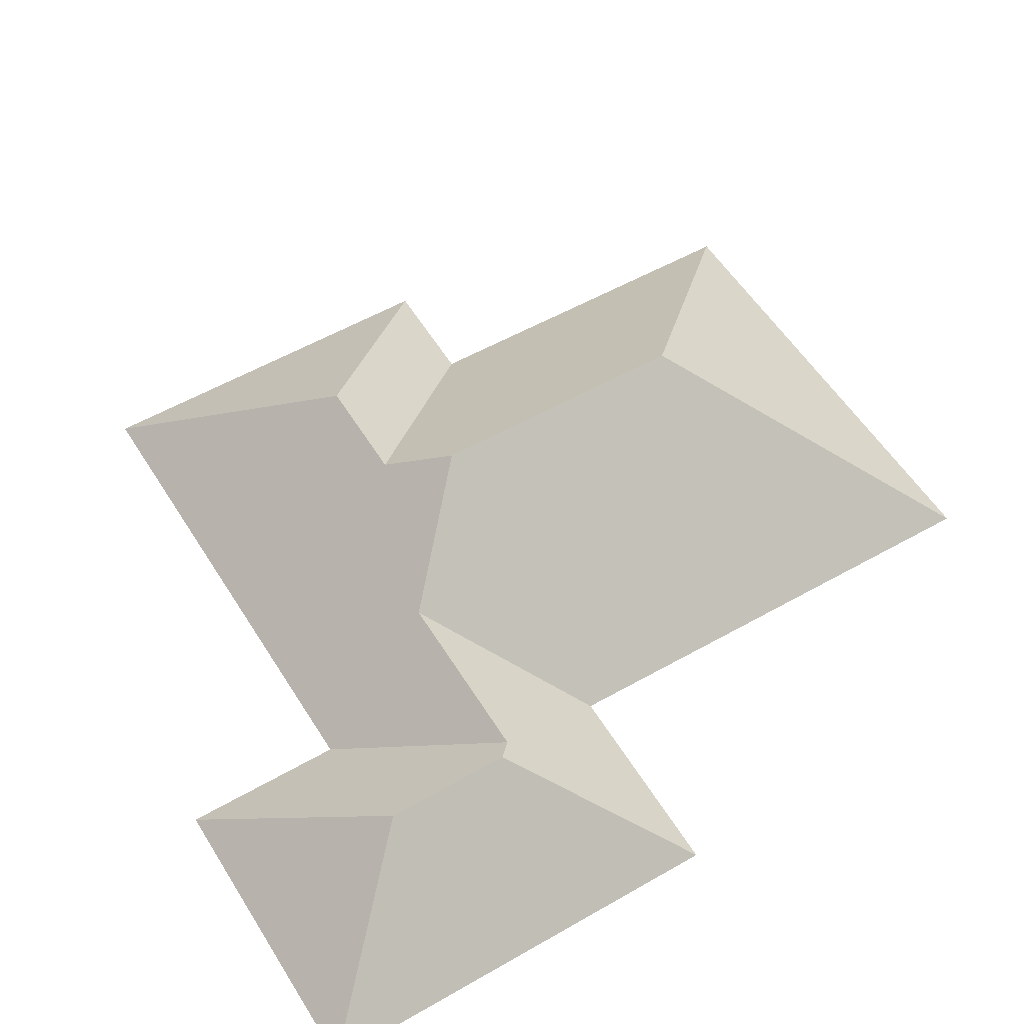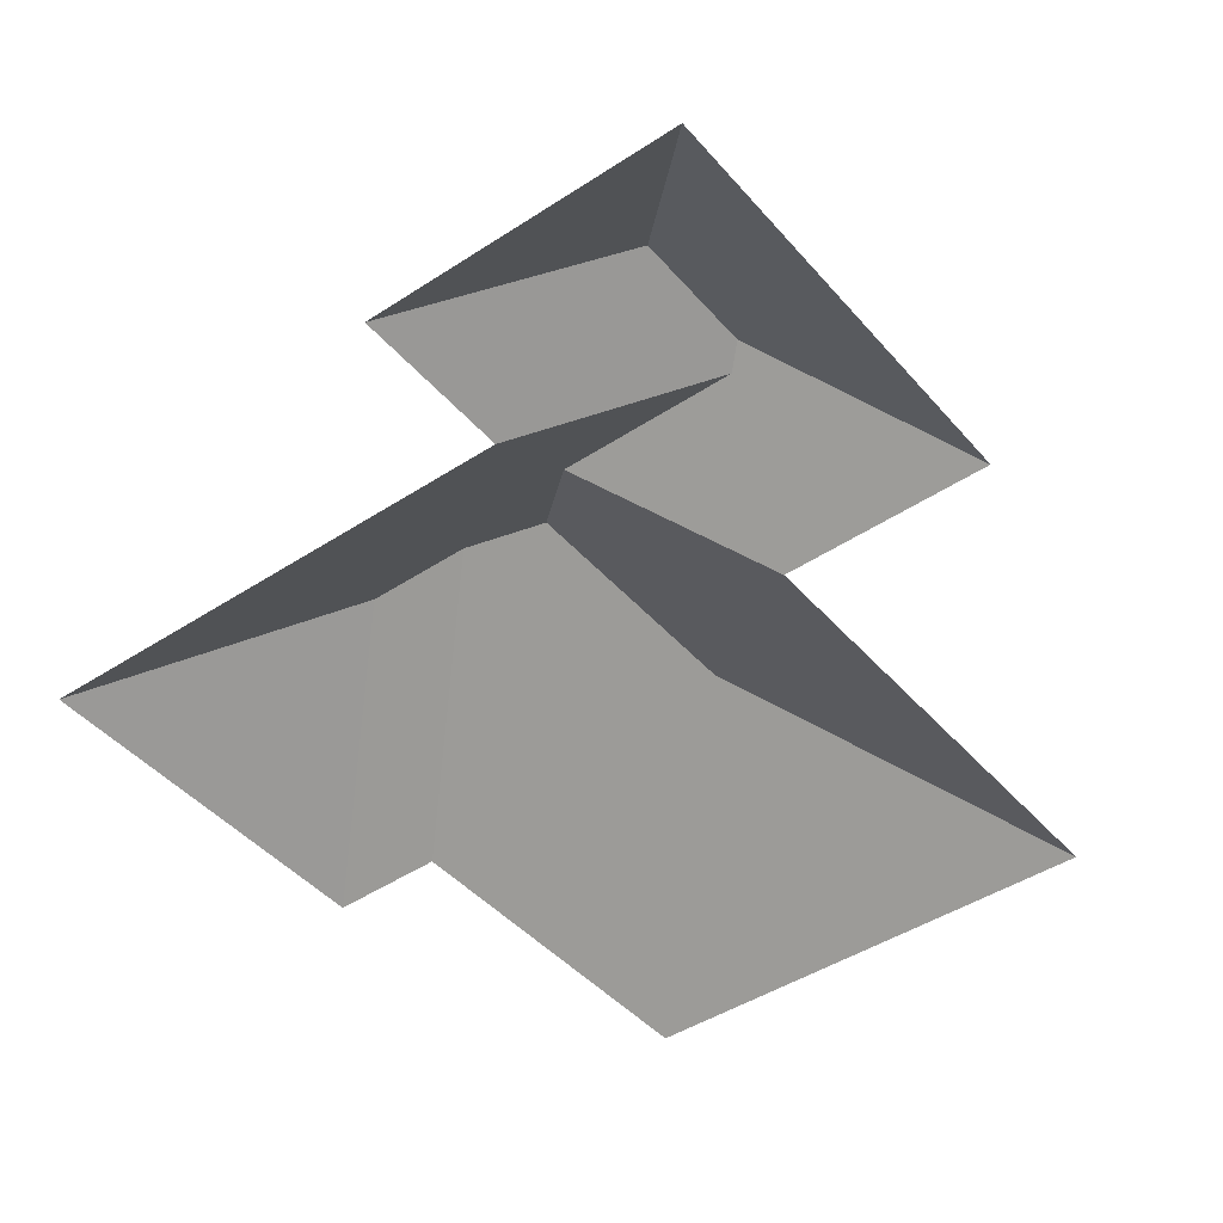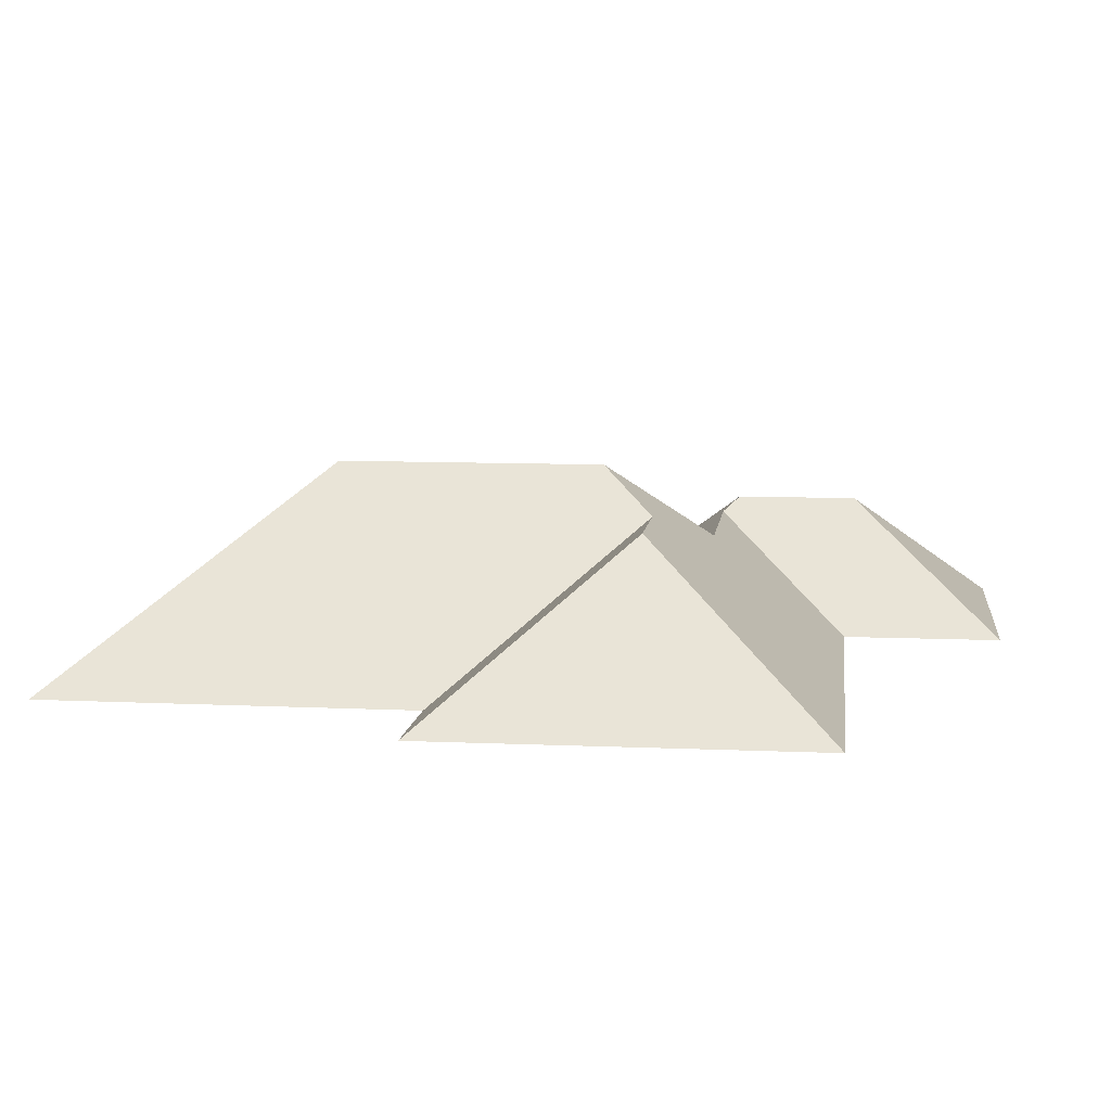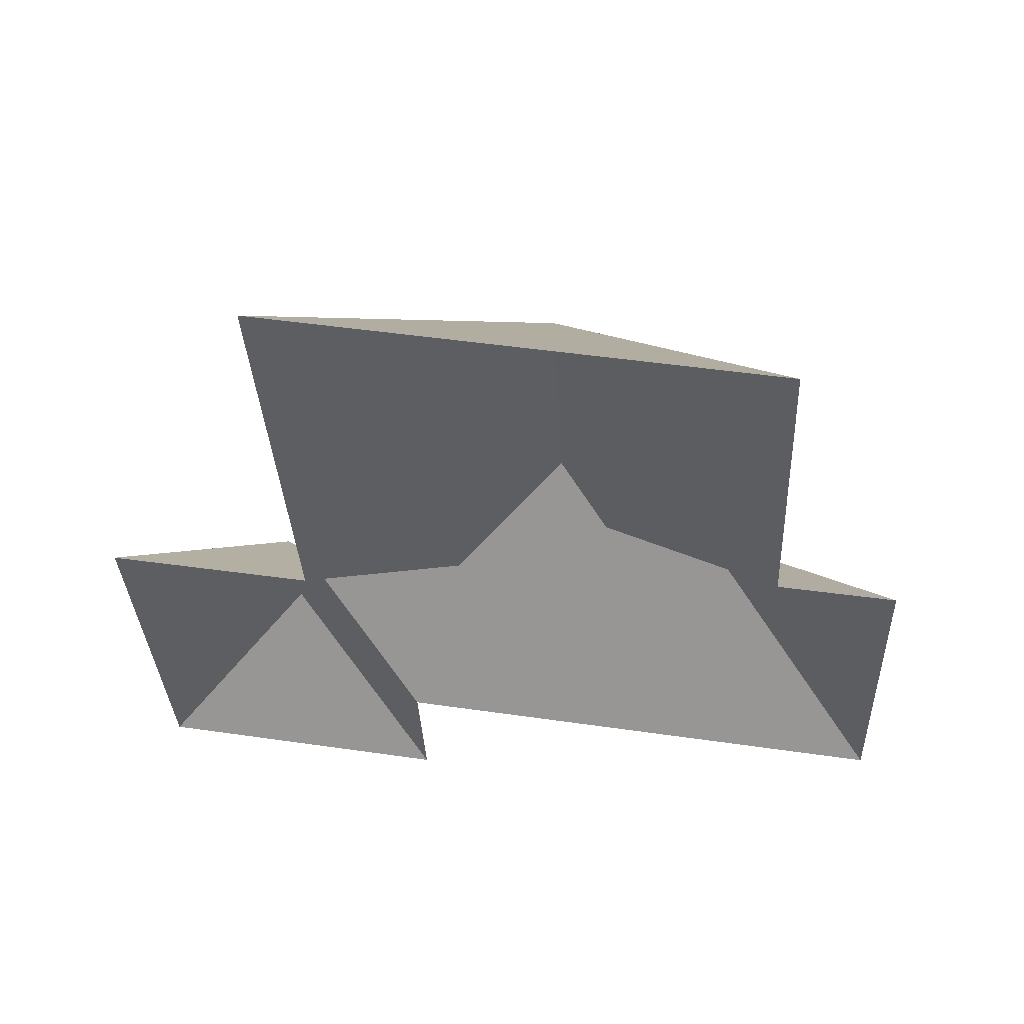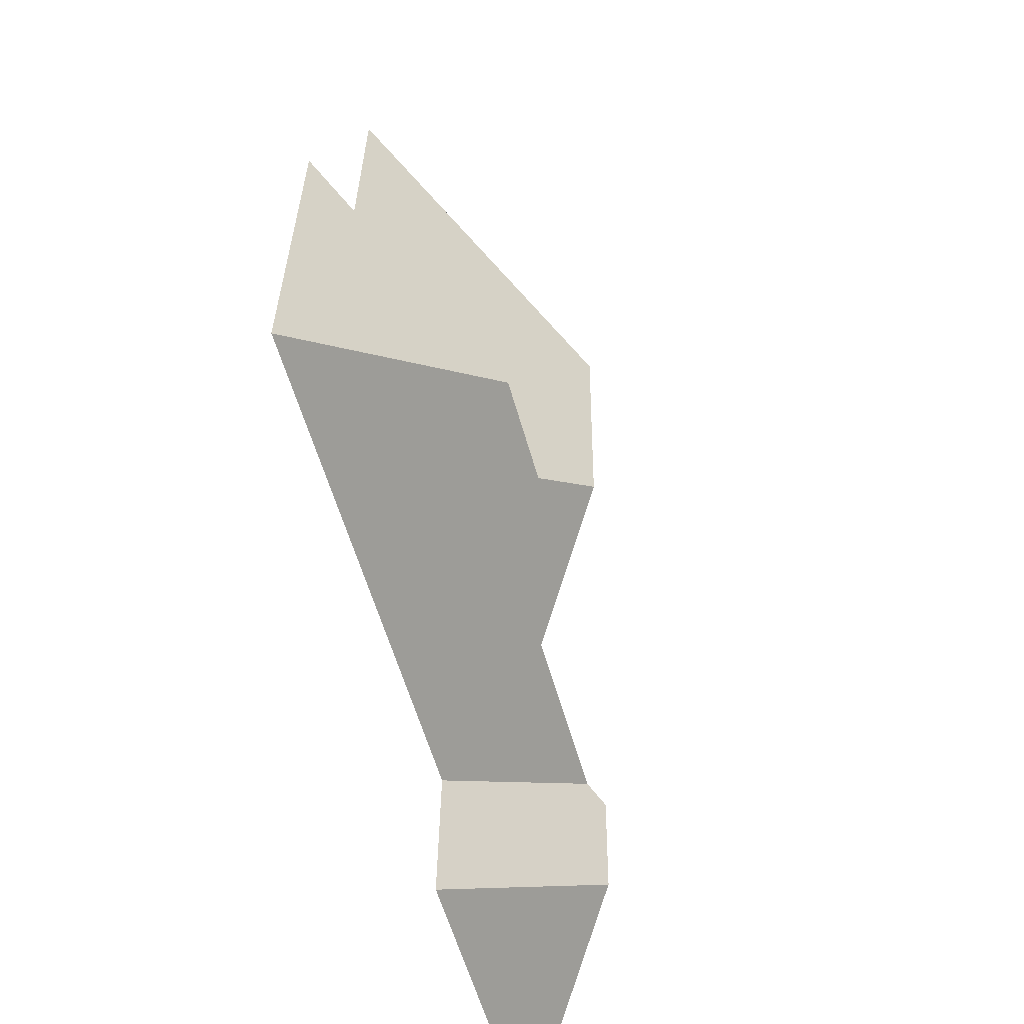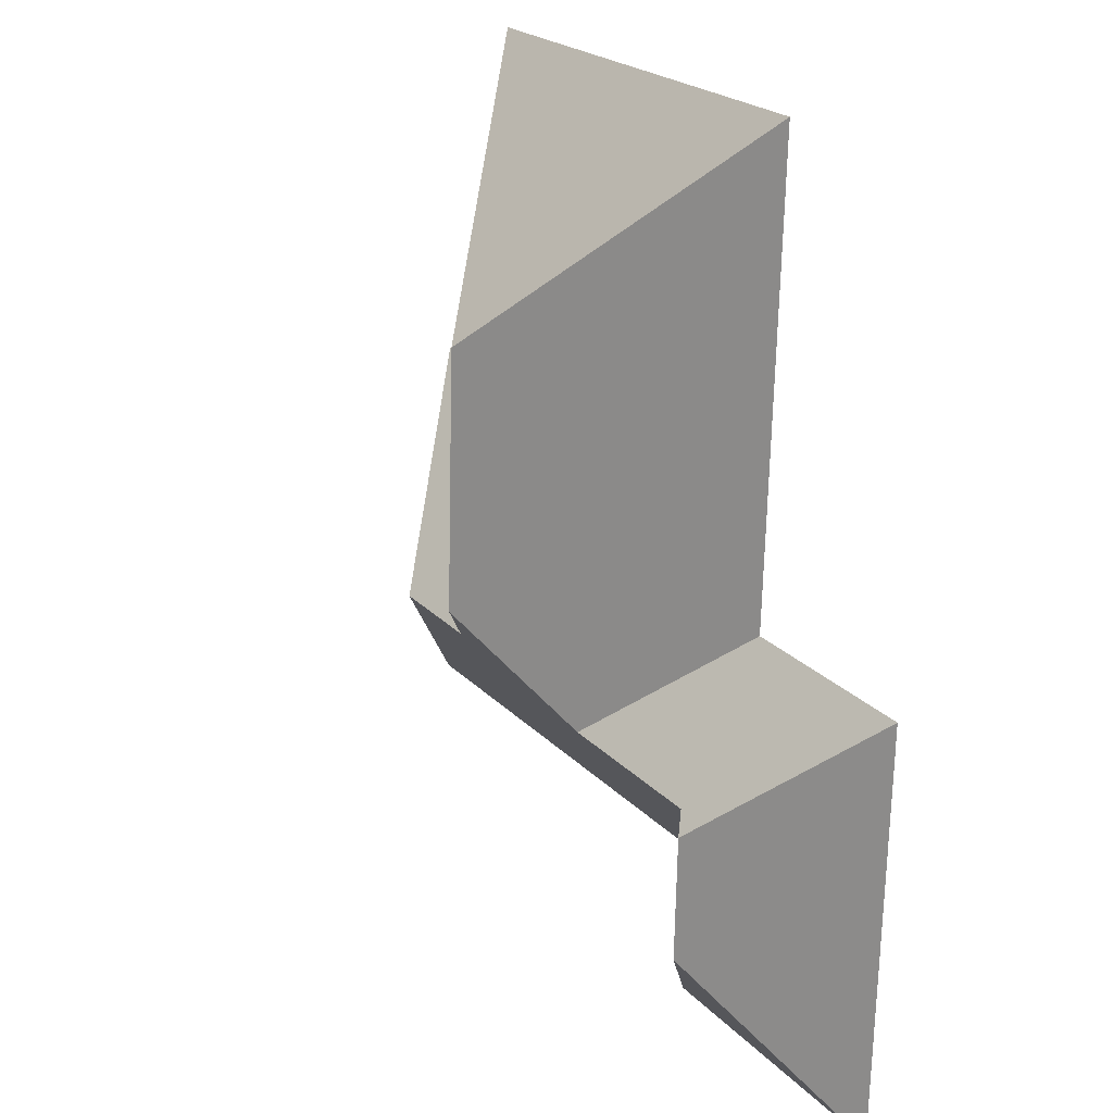
<metadata>
{"format":"obj","ext":"obj","renderer":"f3d","projection":"perspective","resolution":1024,"background":"white","views":[{"elev":54.7,"azim":-123.6,"up":"+Y"},{"elev":-44.2,"azim":-144.7,"up":"+Y"},{"elev":9.3,"azim":94.4,"up":"+Y"},{"elev":60.2,"azim":9.2,"up":"+Z"},{"elev":-56.5,"azim":106.1,"up":"+Z"},{"elev":19.5,"azim":-120.5,"up":"+Z"}]}
</metadata>
<code>
o CG10_500_038070_0011_roof
v 20.57 75 -352.7
v 130.3 75 -348.5
v 70.04 119.3 -296.5
v 128.2 75 -291
v 308.8 75 -283.9
v 68.34 119.4 -251.4
v 74.79 114.3 -245
v 139.8 114.6 -242.1
v 196.1 129.6 -221.4
v 235.5 129.9 -219.6
v 175.7 145 -203.4
v 14.7 75 -200.8
v 88.77 75 -197.2
v 303.5 75 -147.6
v 262.1 75 -149.9
v 171.2 144.9 -108.2
v 80.83 75 -24.47
v 255.9 75 -17.7
v 20.57 0 -352.7
v 130.3 0 -348.5
v 128.2 0 -291
v 308.8 0 -283.9
v 303.5 0 -147.6
v 262.1 0 -149.9
v 255.9 0 -17.7
v 80.83 0 -24.47
v 88.77 0 -197.2
v 14.7 0 -200.8
f 1 2 3
f 12 1 3 6
f 7 6 3 2 4
f 14 15 9 10
f 17 18 16
f 18 16 11 9 15
f 4 7 8 11 9 10 5
f 14 5 10
f 12 13 8 7 6
f 17 13 8 11 16

</code>
